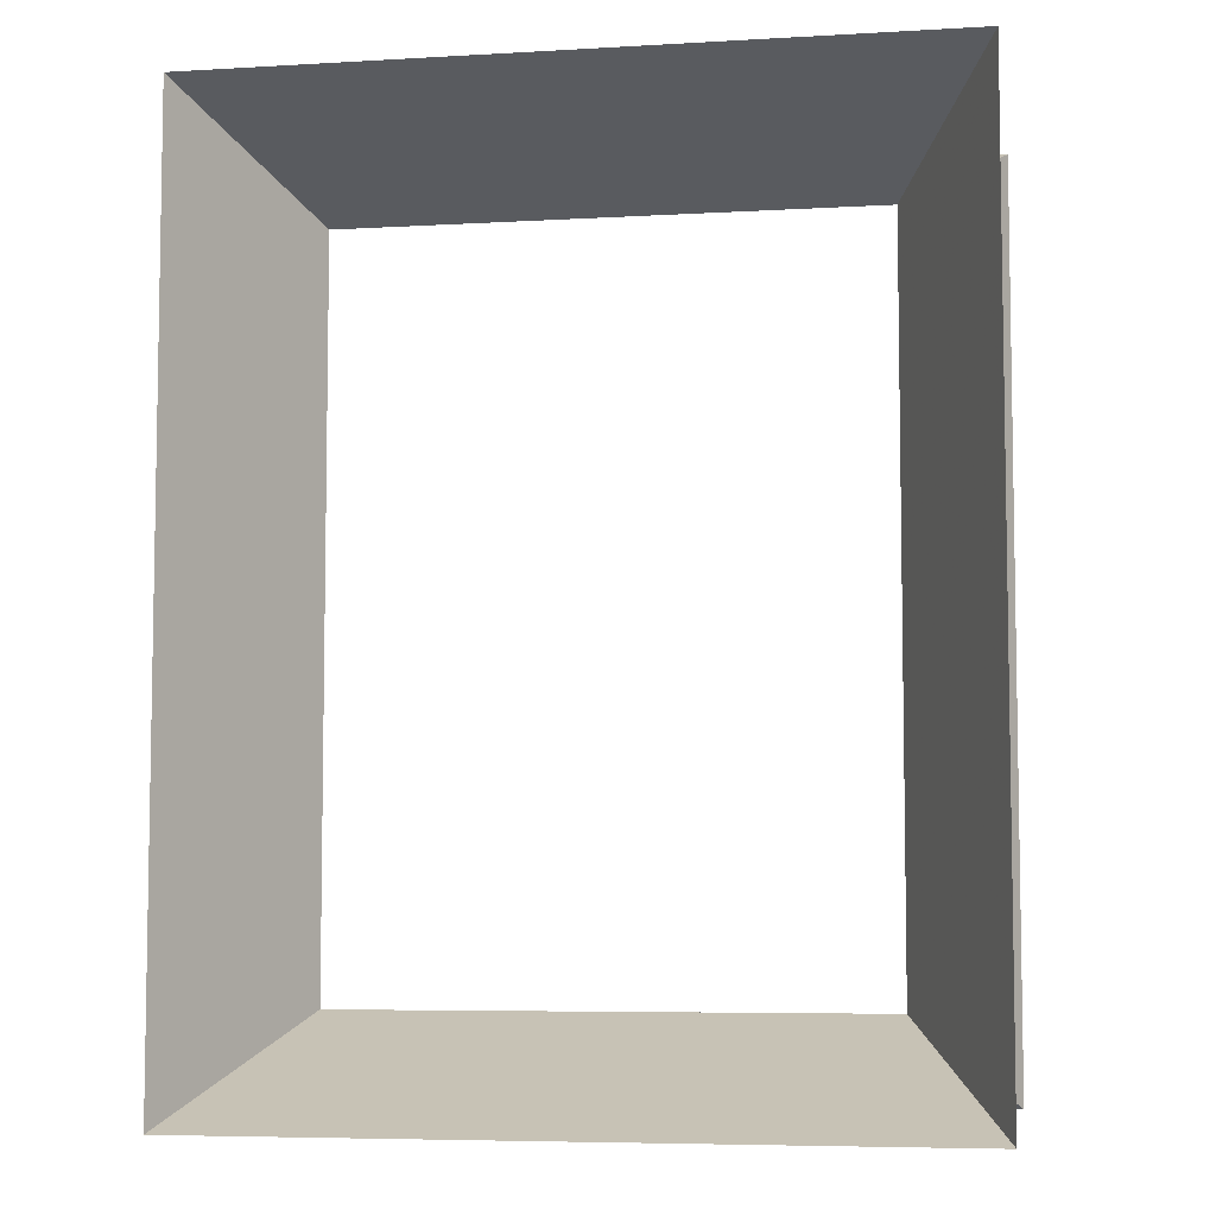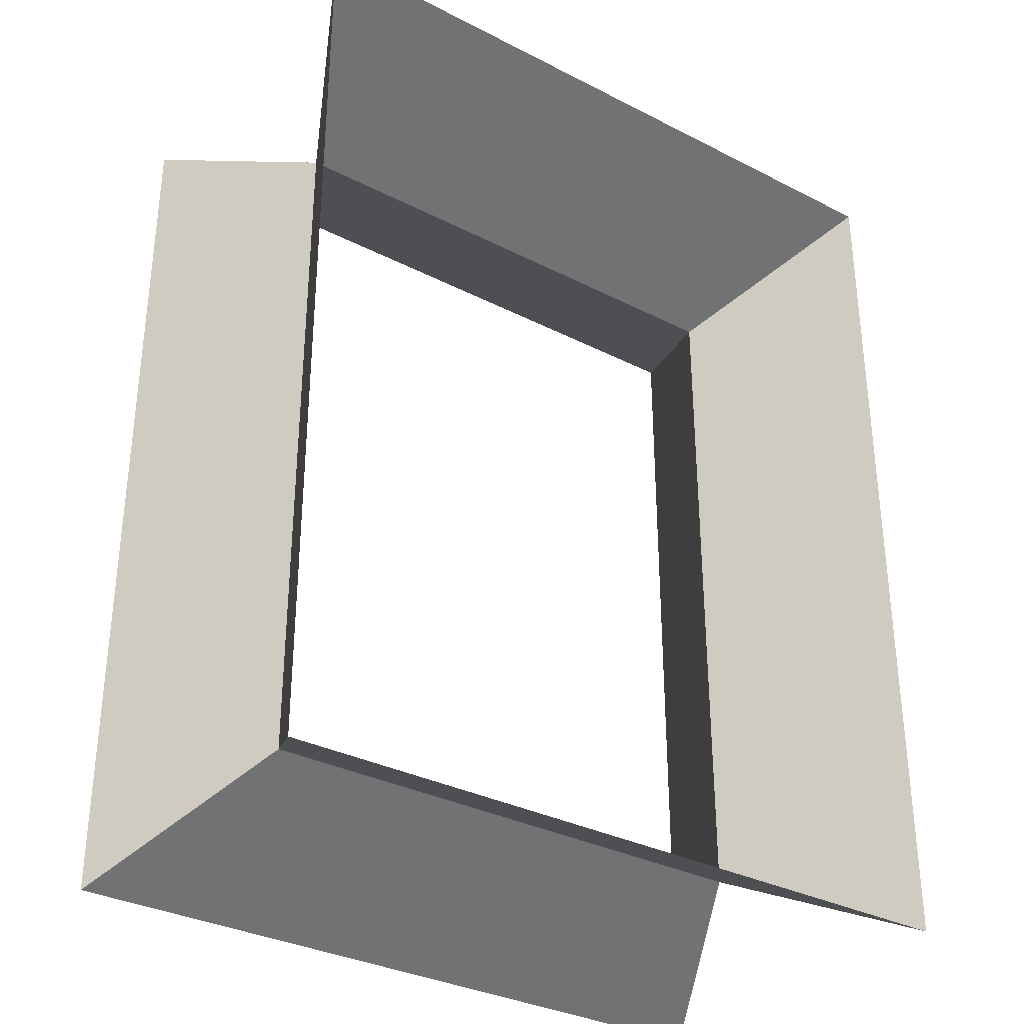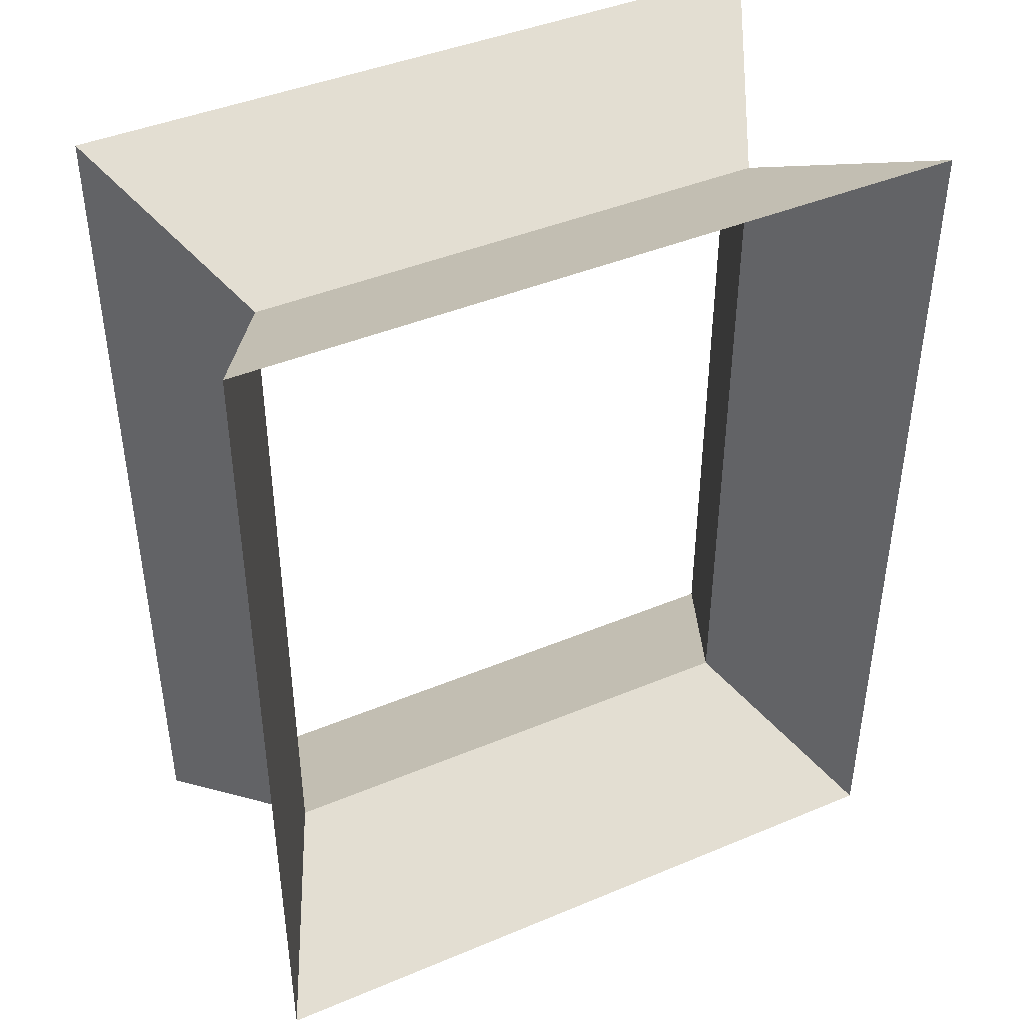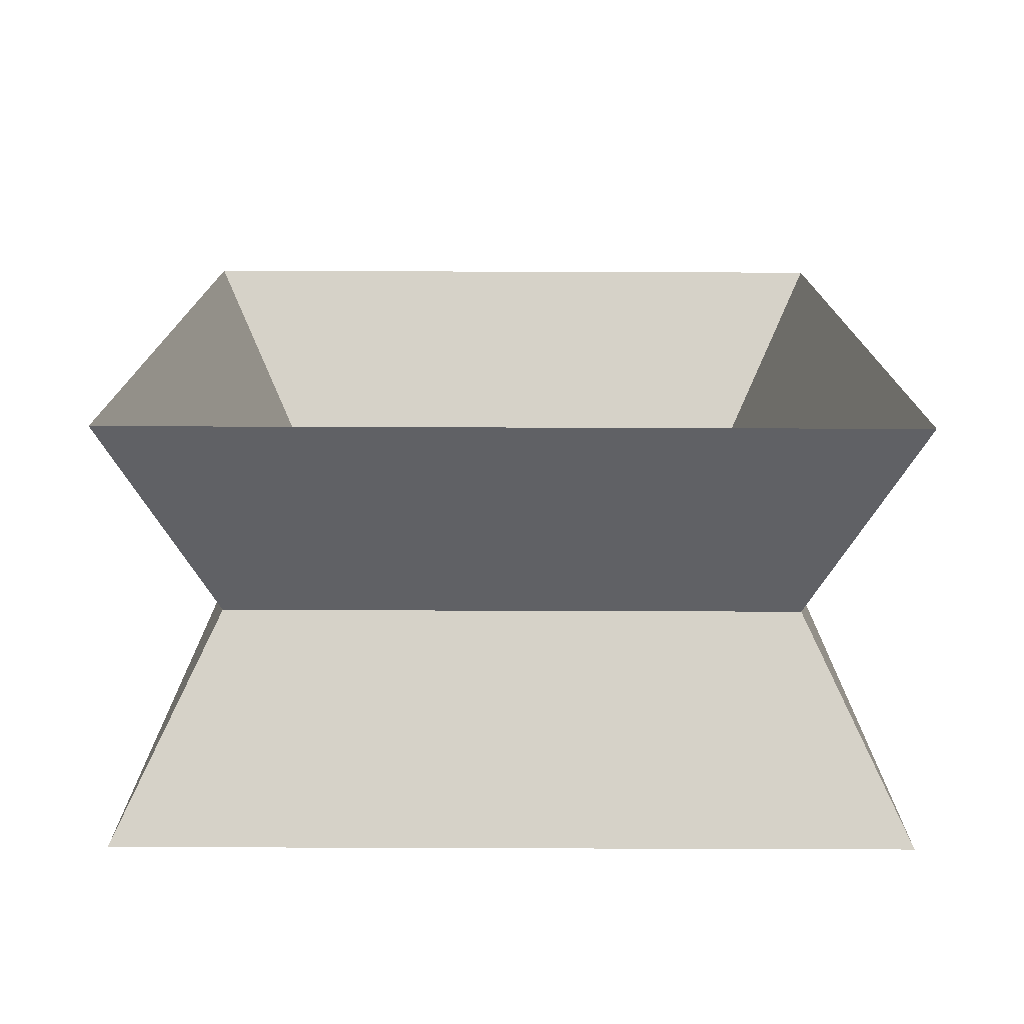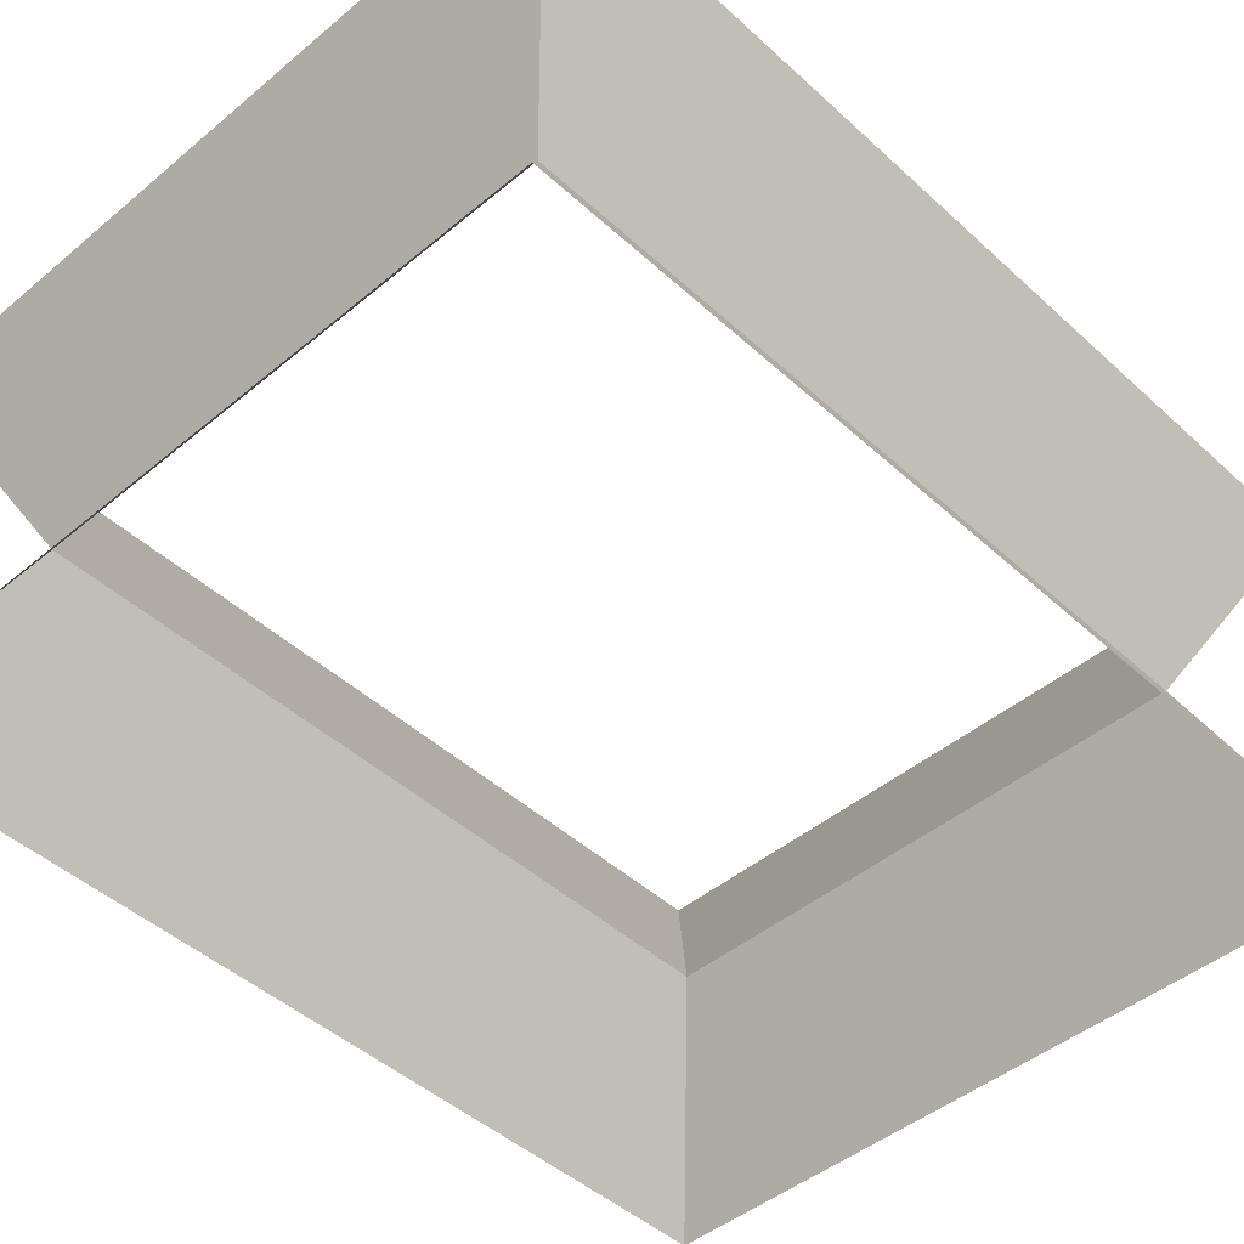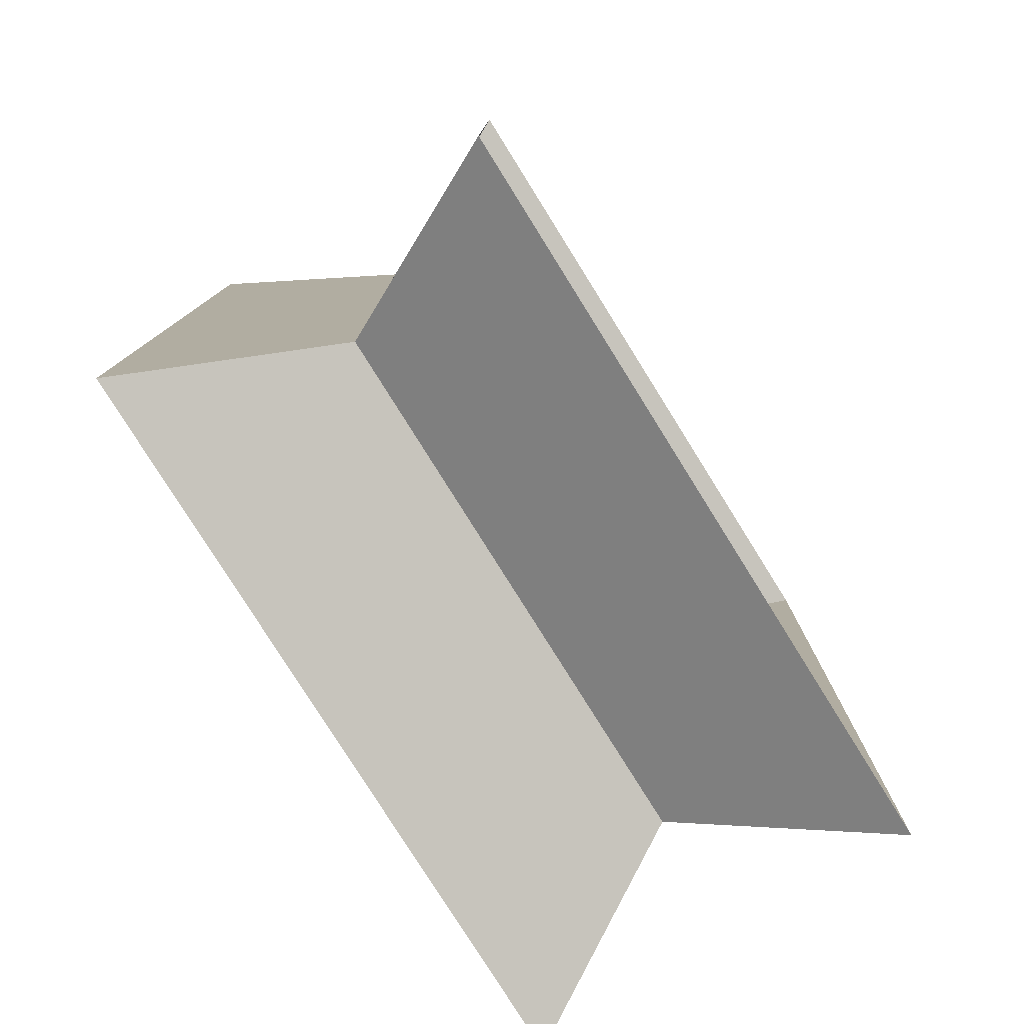
<metadata>
{"format":"obj","ext":"obj","renderer":"f3d","projection":"perspective","resolution":1024,"background":"white","views":[{"elev":-6.2,"azim":-170.2,"up":"+Y"},{"elev":-33.0,"azim":144.8,"up":"+Y"},{"elev":42.9,"azim":153.6,"up":"+Y"},{"elev":-75.5,"azim":-0.2,"up":"+Y"},{"elev":-45.7,"azim":-136.3,"up":"+Z"},{"elev":-79.1,"azim":-58.0,"up":"+Y"}]}
</metadata>
<code>
v 0.375 -0.475 0.2
v -0.375 -0.475 0.2
v -0.275 -0.375 0
v 0.275 -0.375 0
v 0.275 0.375 0
v -0.275 0.375 0
v -0.375 0.475 0.2
v 0.375 0.475 0.2
v -0.375 -0.475 0.2
v -0.375 0.475 0.2
v -0.275 0.375 0
v -0.275 -0.375 0
v 0.375 0.475 0.2
v 0.375 -0.475 0.2
v 0.275 -0.375 0
v 0.275 0.375 0
v 0.275 -0.375 0
v -0.275 -0.375 0
v -0.375 -0.475 -0.2
v 0.375 -0.475 -0.2
v 0.375 0.475 -0.2
v -0.375 0.475 -0.2
v -0.275 0.375 0
v 0.275 0.375 0
v -0.275 -0.375 0
v -0.275 0.375 0
v -0.375 0.475 -0.2
v -0.375 -0.475 -0.2
v 0.275 0.375 0
v 0.275 -0.375 0
v 0.375 -0.475 -0.2
v 0.375 0.475 -0.2
g mesh7449298
f 1 3 2
f 3 1 4
f 5 7 6
f 7 5 8
f 9 11 10
f 11 9 12
f 13 15 14
f 15 13 16
f 17 19 18
f 19 17 20
f 21 23 22
f 23 21 24
f 25 27 26
f 27 25 28
f 29 31 30
f 31 29 32

</code>
